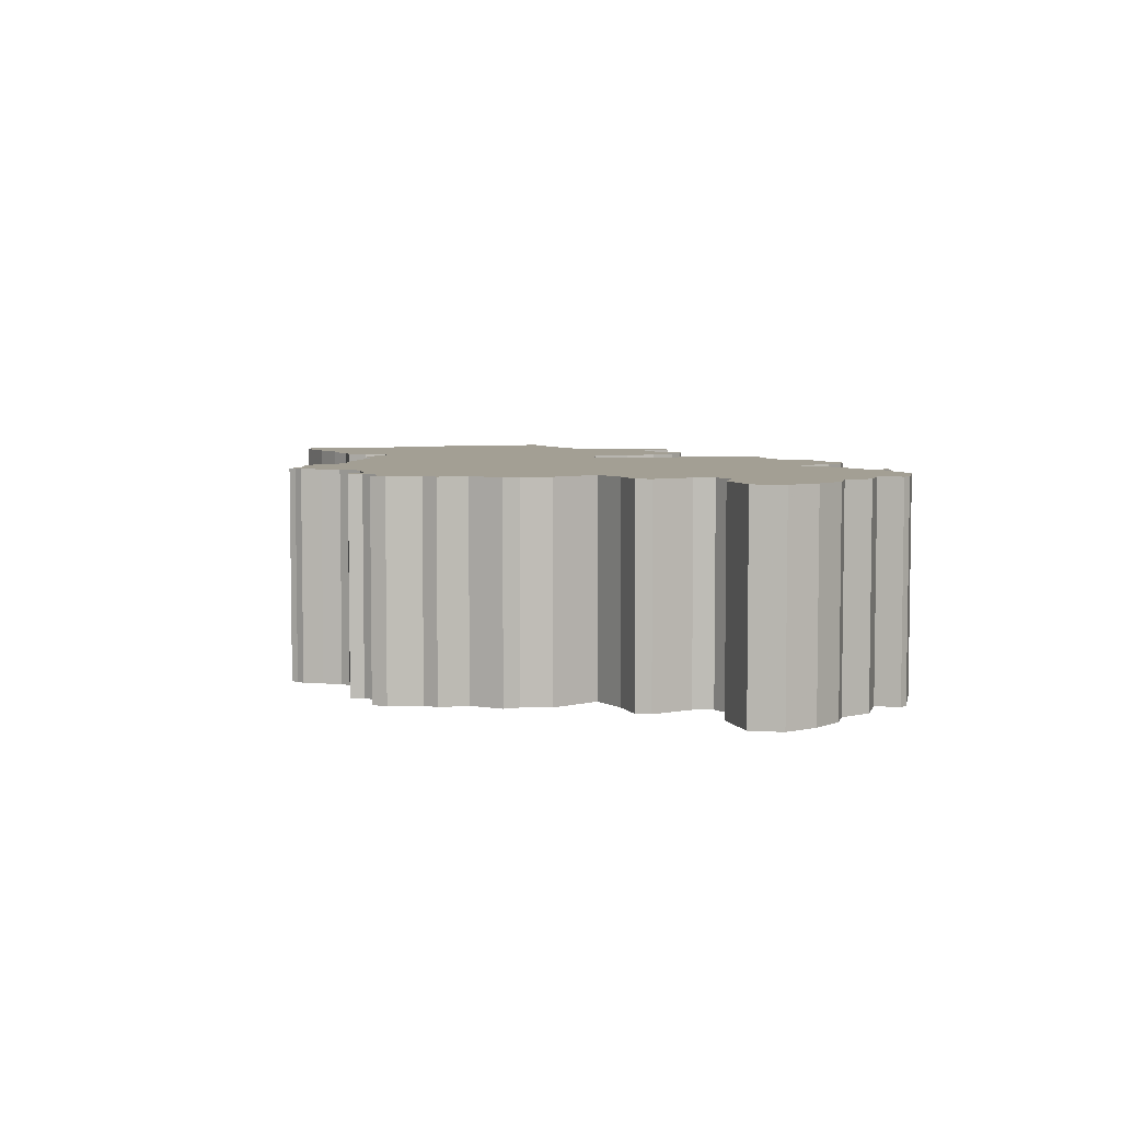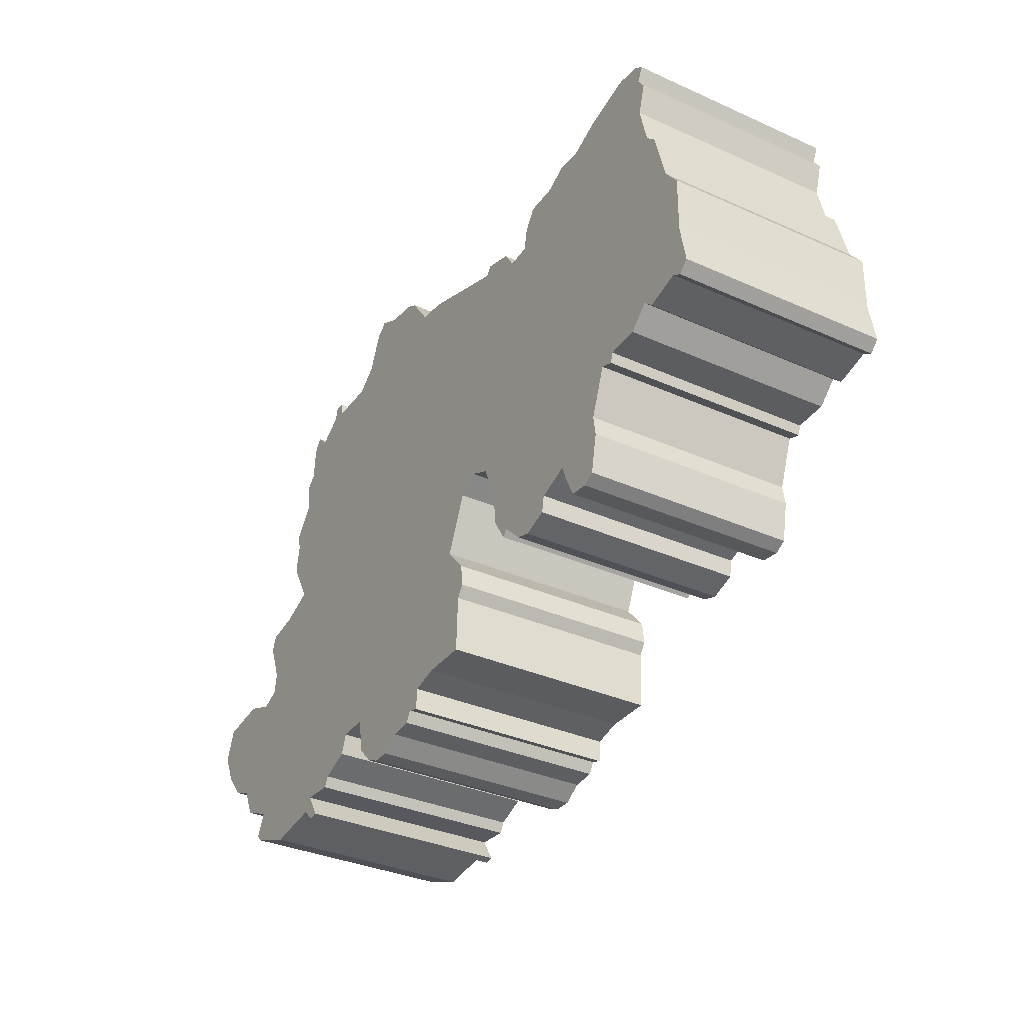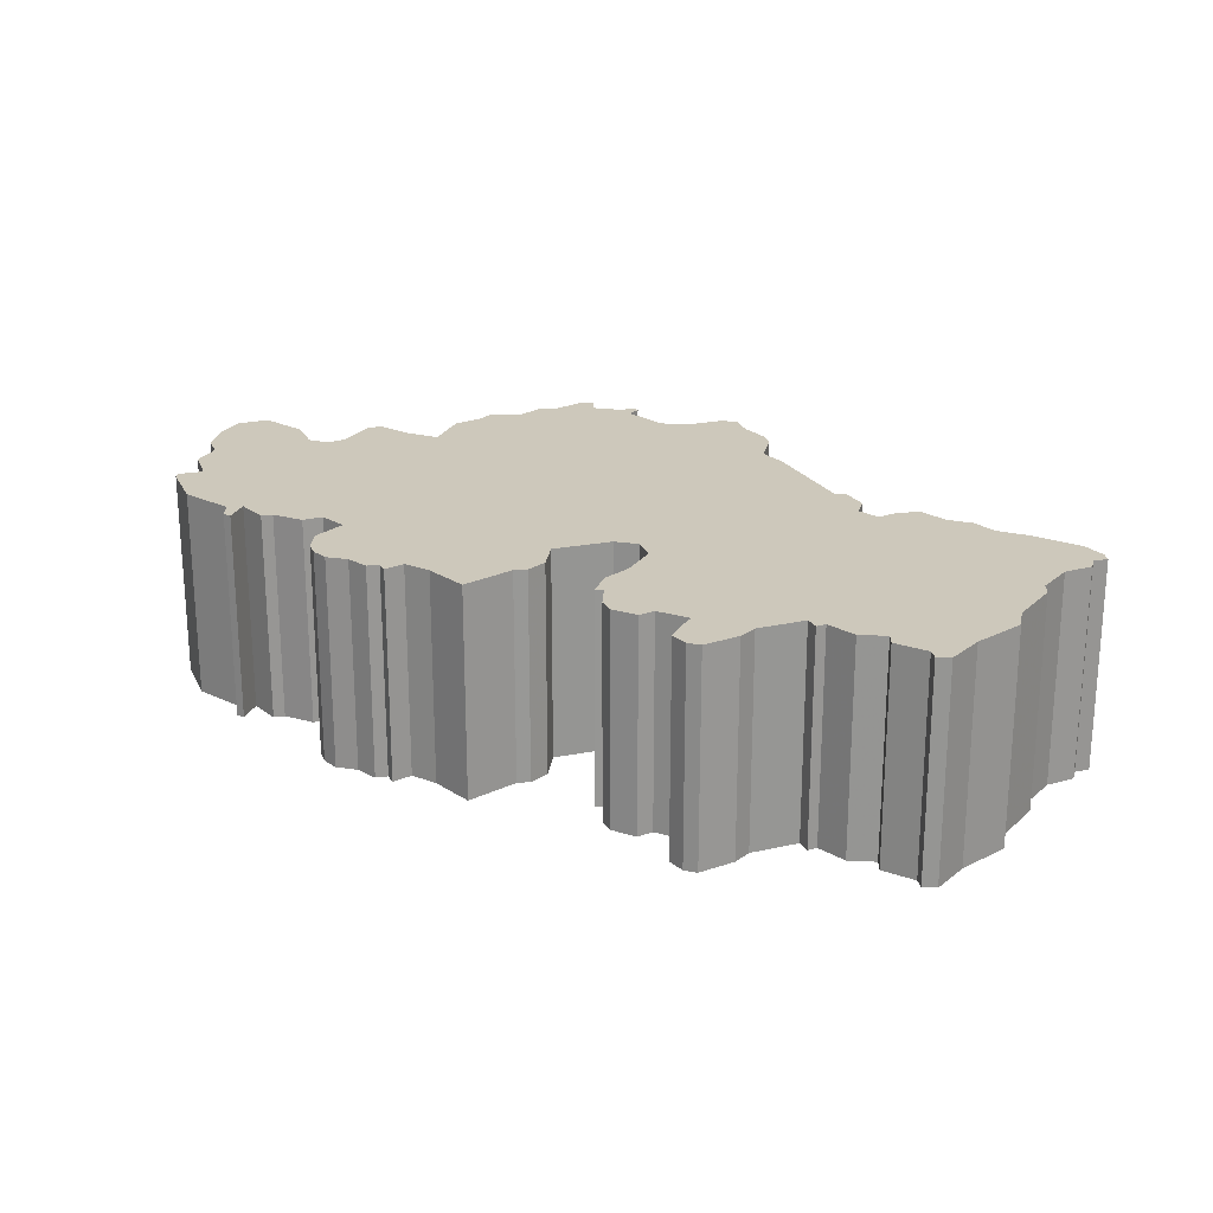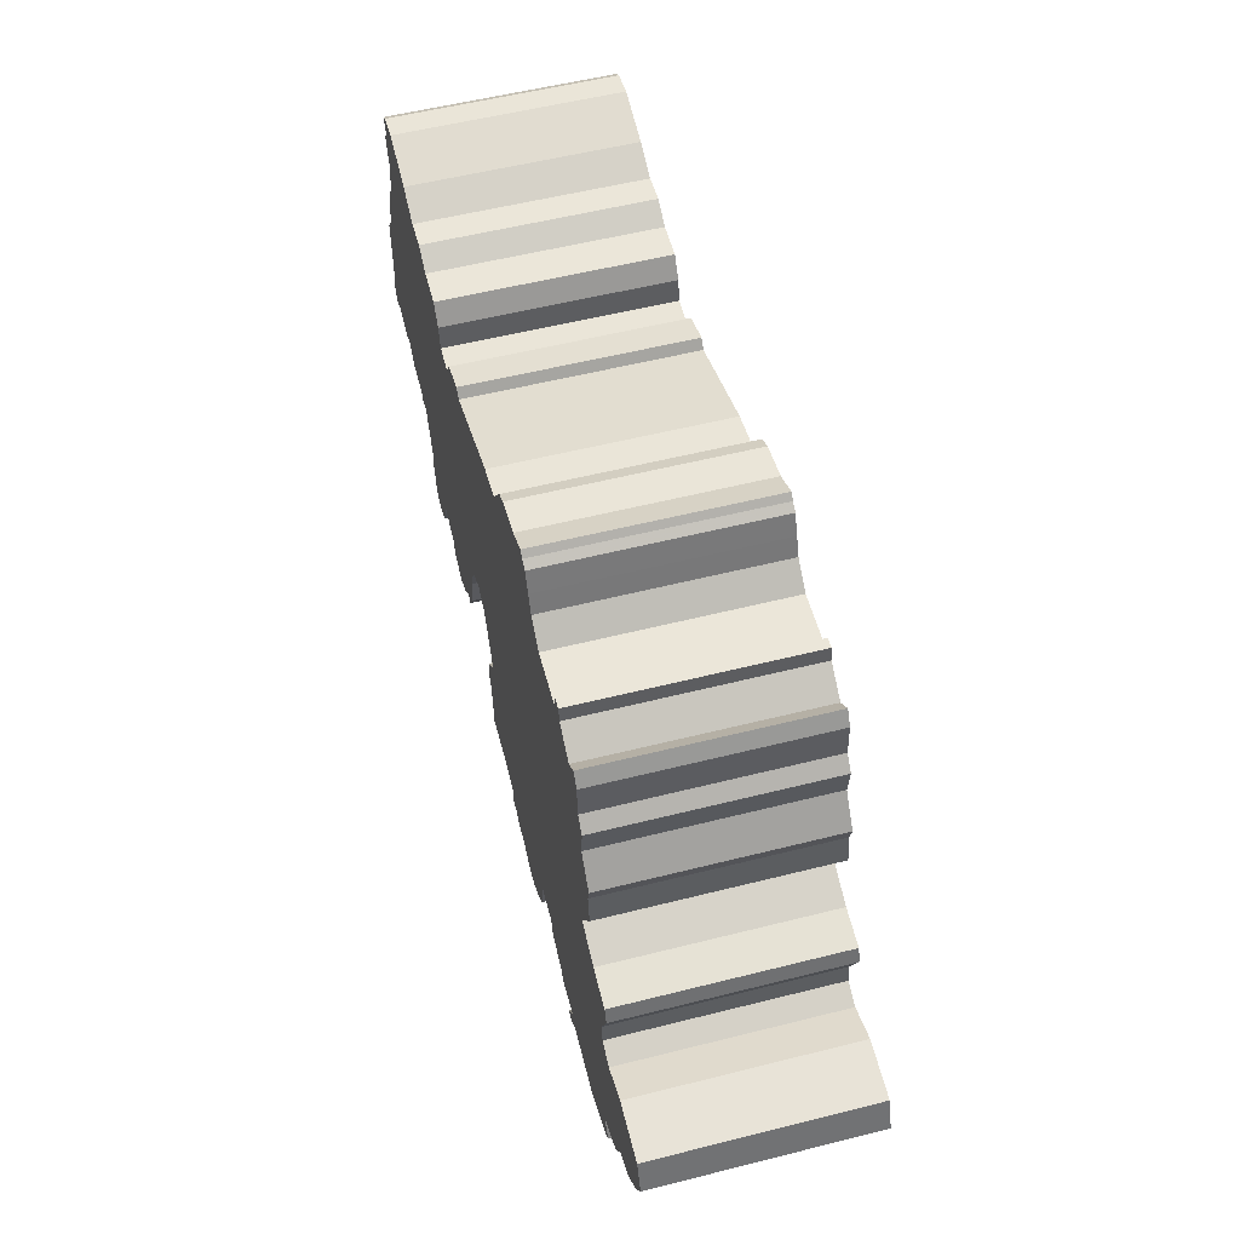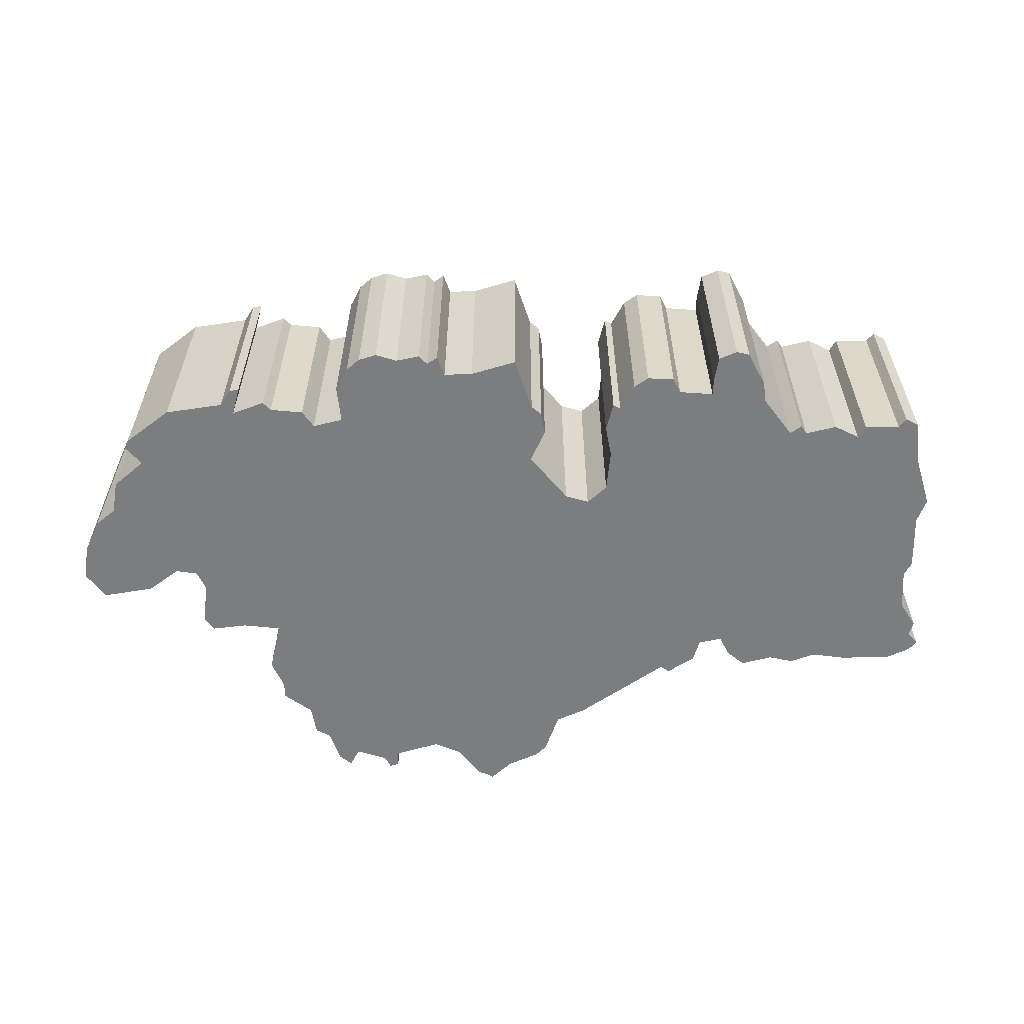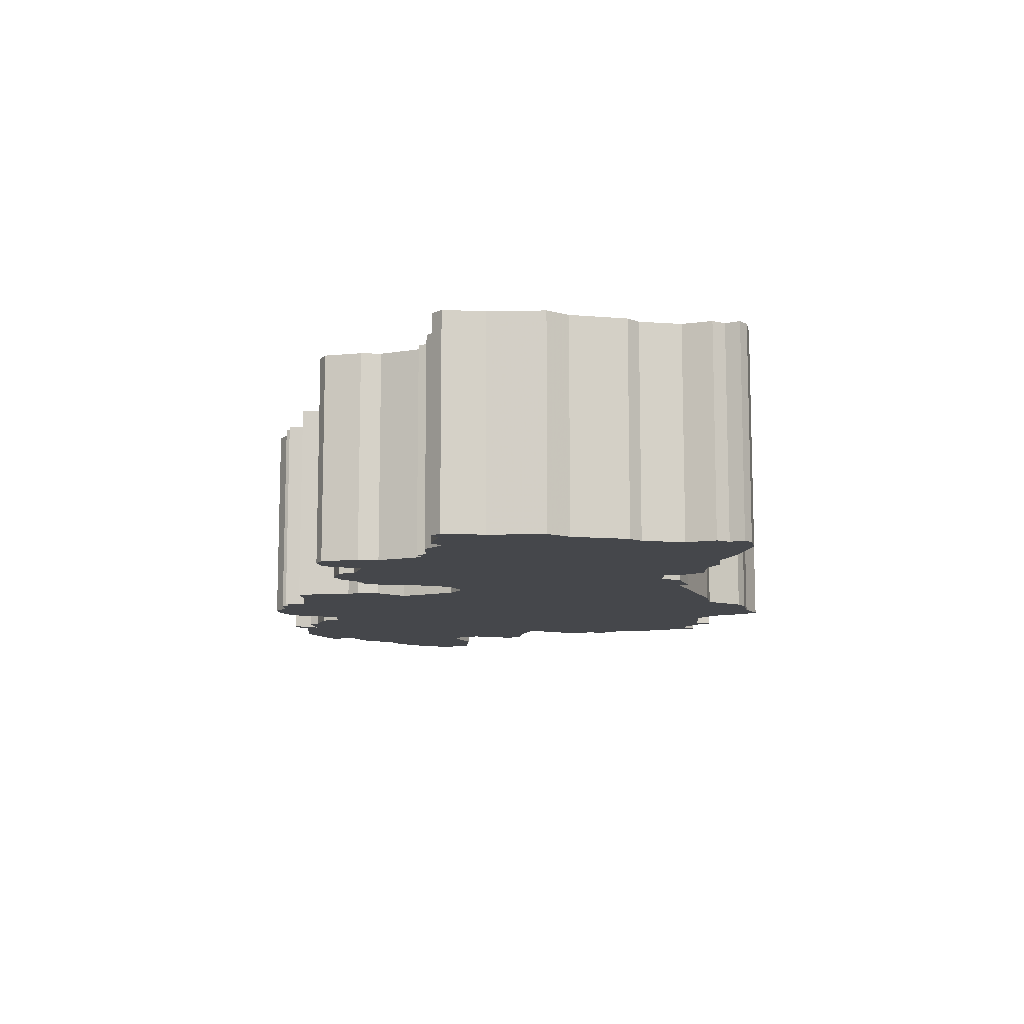
<metadata>
{"format":"obj","ext":"obj","renderer":"f3d","projection":"perspective","resolution":1024,"background":"white","views":[{"elev":5.4,"azim":80.4,"up":"+Y"},{"elev":-34.1,"azim":-121.2,"up":"+Z"},{"elev":21.9,"azim":-132.1,"up":"+Y"},{"elev":55.8,"azim":75.2,"up":"+Z"},{"elev":-59.0,"azim":-163.6,"up":"+Y"},{"elev":-10.5,"azim":-87.2,"up":"+Y"}]}
</metadata>
<code>
o KRONOBERG_Plane.012
v -2.104 -0.3262 9.834
v -0.1771 -0.3262 9.784
v -2.106 -0.3262 9.966
v -0.1896 -0.3262 9.819
v -1.644 -0.3262 9.505
v -1.356 -0.3262 9.599
v -1.839 -0.3262 9.658
v -1.156 -0.3262 9.555
v -1.995 -0.3262 9.705
v -1.462 -0.3262 9.429
v -1.757 -0.3262 9.424
v -1.217 -0.3262 9.438
v -2.098 -0.3262 9.713
v -1.561 -0.3262 9.438
v -1.683 -0.3262 9.414
v -1.262 -0.3262 9.719
v -1.923 -0.3262 9.684
v -1.398 -0.3262 9.465
v -1.767 -0.3262 9.56
v -1.2 -0.3262 9.412
v -2.122 -0.3262 9.736
v -1.568 -0.3262 9.476
v -1.656 -0.3262 9.469
v -1.319 -0.3262 9.692
v -1.846 -0.3262 9.681
v -1.363 -0.3262 9.524
v -1.808 -0.3262 9.669
v -1.211 -0.3262 9.492
v -2.075 -0.3262 9.728
v -1.501 -0.3262 9.416
v -1.729 -0.3262 9.408
v -1.213 -0.3262 9.687
v -1.97 -0.3262 9.728
v -1.412 -0.3262 9.479
v -1.774 -0.3262 9.513
v -0.5549 -0.3262 9.21
v -0.198 -0.3262 9.285
v -0.8692 -0.3262 9.164
v -0.07551 -0.3262 9.65
v -1.013 -0.3262 9.213
v -0.452 -0.3262 9.186
v -0.729 -0.3262 9.311
v -0.209 -0.3262 9.64
v -1.082 -0.3262 9.281
v -0.5088 -0.3262 9.159
v -0.6402 -0.3262 9.264
v -0.07361 -0.3262 9.398
v -0.9705 -0.3262 9.197
v -0.1872 -0.3262 9.216
v -0.7875 -0.3262 9.181
v -0.2162 -0.3262 9.687
v -1.194 -0.3262 9.28
v -0.4732 -0.3262 9.217
v -0.5673 -0.3262 9.234
v -0.1091 -0.3262 9.326
v -0.9136 -0.3262 9.193
v -0.173 -0.3262 9.233
v -0.8248 -0.3262 9.164
v -0.1609 -0.3262 9.617
v -1.017 -0.3262 9.264
v -0.4875 -0.3262 9.154
v -0.6561 -0.3262 9.309
v -0.01676 -0.3262 9.422
v -0.9846 -0.3262 9.223
v -0.3134 -0.3262 9.167
v -0.7449 -0.3262 9.225
v 0.07658 -0.3262 9.563
v 0.04944 -0.3262 9.636
v 0.03969 -0.3262 9.486
v -0.6463 -0.3262 10.36
v -0.3681 -0.3262 10.25
v -1.979 -0.3262 10.41
v -0.3064 -0.3262 10.05
v -1.986 -0.3262 10.27
v -0.4921 -0.3262 10.37
v -1.663 -0.3262 10.36
v -0.3574 -0.3262 9.867
v -2.034 -0.3262 10.15
v -0.5212 -0.3262 10.4
v -0.7163 -0.3262 10.45
v -0.3479 -0.3262 10.15
v -1.987 -0.3262 10.37
v -0.3936 -0.3262 10.36
v -1.801 -0.3262 10.39
v -0.2726 -0.3262 9.832
v -2.069 -0.3262 10.02
v -0.5313 -0.3262 10.36
v -0.699 -0.3262 10.41
v -0.3403 -0.3262 10.22
v -2.002 -0.3262 10.4
v -0.3729 -0.3262 10.33
v -1.919 -0.3262 10.42
v -0.2963 -0.3262 9.977
v -2.008 -0.3262 10.17
v -0.4986 -0.3262 10.4
v -0.7352 -0.3262 10.5
v -0.297 -0.3262 10.09
v -2.006 -0.3262 10.34
v -0.4286 -0.3262 10.33
v -1.726 -0.3262 10.36
v -1.317 -0.3262 10.28
v -1.494 -0.3262 10.24
v -0.9063 -0.3262 10.48
v -1.534 -0.3262 10.33
v -0.7647 -0.3262 10.52
v -1.407 -0.3262 10.28
v -0.998 -0.3262 10.38
v -1.61 -0.3262 10.34
v -0.7526 -0.3262 10.51
v -1.333 -0.3262 10.3
v -1.072 -0.3262 10.37
v -1.504 -0.3262 10.29
v -0.8248 -0.3262 10.49
v -1.437 -0.3262 10.23
v -0.9379 -0.3262 10.46
v -2.104 0.1738 9.834
v -0.1771 0.1738 9.784
v -2.106 0.1738 9.966
v -0.1896 0.1738 9.819
v -1.644 0.1738 9.505
v -1.356 0.1738 9.599
v -1.839 0.1738 9.658
v -1.156 0.1738 9.555
v -1.995 0.1738 9.705
v -1.462 0.1738 9.429
v -1.757 0.1738 9.424
v -1.217 0.1738 9.438
v -2.098 0.1738 9.713
v -1.561 0.1738 9.438
v -1.683 0.1738 9.414
v -1.262 0.1738 9.719
v -1.923 0.1738 9.684
v -1.398 0.1738 9.465
v -1.767 0.1738 9.56
v -1.2 0.1738 9.412
v -2.122 0.1738 9.736
v -1.568 0.1738 9.476
v -1.656 0.1738 9.469
v -1.319 0.1738 9.692
v -1.846 0.1738 9.681
v -1.363 0.1738 9.524
v -1.808 0.1738 9.669
v -1.211 0.1738 9.492
v -2.075 0.1738 9.728
v -1.501 0.1738 9.416
v -1.729 0.1738 9.408
v -1.213 0.1738 9.687
v -1.97 0.1738 9.728
v -1.412 0.1738 9.479
v -1.774 0.1738 9.513
v -0.5549 0.1738 9.21
v -0.198 0.1738 9.285
v -0.8692 0.1738 9.164
v -0.07551 0.1738 9.65
v -1.013 0.1738 9.213
v -0.452 0.1738 9.186
v -0.729 0.1738 9.311
v -0.209 0.1738 9.64
v -1.082 0.1738 9.281
v -0.5088 0.1738 9.159
v -0.6402 0.1738 9.264
v -0.07361 0.1738 9.398
v -0.9705 0.1738 9.197
v -0.1872 0.1738 9.216
v -0.7875 0.1738 9.181
v -0.2162 0.1738 9.687
v -1.194 0.1738 9.28
v -0.4732 0.1738 9.217
v -0.5673 0.1738 9.234
v -0.1091 0.1738 9.326
v -0.9136 0.1738 9.193
v -0.173 0.1738 9.233
v -0.8248 0.1738 9.164
v -0.1609 0.1738 9.617
v -1.017 0.1738 9.264
v -0.4875 0.1738 9.154
v -0.6561 0.1738 9.309
v -0.01676 0.1738 9.422
v -0.9846 0.1738 9.223
v -0.3134 0.1738 9.167
v -0.7449 0.1738 9.225
v 0.07658 0.1738 9.563
v 0.04944 0.1738 9.636
v 0.03969 0.1738 9.486
v -0.6463 0.1738 10.36
v -0.3681 0.1738 10.25
v -1.979 0.1738 10.41
v -0.3064 0.1738 10.05
v -1.986 0.1738 10.27
v -0.4921 0.1738 10.37
v -1.663 0.1738 10.36
v -0.3574 0.1738 9.867
v -2.034 0.1738 10.15
v -0.5212 0.1738 10.4
v -0.7163 0.1738 10.45
v -0.3479 0.1738 10.15
v -1.987 0.1738 10.37
v -0.3936 0.1738 10.36
v -1.801 0.1738 10.39
v -0.2726 0.1738 9.832
v -2.069 0.1738 10.02
v -0.5313 0.1738 10.36
v -0.699 0.1738 10.41
v -0.3403 0.1738 10.22
v -2.002 0.1738 10.4
v -0.3729 0.1738 10.33
v -1.919 0.1738 10.42
v -0.2963 0.1738 9.977
v -2.008 0.1738 10.17
v -0.4986 0.1738 10.4
v -0.7352 0.1738 10.5
v -0.297 0.1738 10.09
v -2.006 0.1738 10.34
v -0.4286 0.1738 10.33
v -1.726 0.1738 10.36
v -1.317 0.1738 10.28
v -1.494 0.1738 10.24
v -0.9063 0.1738 10.48
v -1.534 0.1738 10.33
v -0.7647 0.1738 10.52
v -1.407 0.1738 10.28
v -0.998 0.1738 10.38
v -1.61 0.1738 10.34
v -0.7526 0.1738 10.51
v -1.333 0.1738 10.3
v -1.072 0.1738 10.37
v -1.504 0.1738 10.29
v -0.8248 0.1738 10.49
v -1.437 0.1738 10.23
v -0.9379 0.1738 10.46
f 45 61 41
f 53 45 41
f 56 38 58
f 56 58 50
f 41 65 49
f 56 50 66
f 53 41 49
f 48 56 66
f 64 48 66
f 54 36 53
f 60 40 64
f 53 49 57
f 54 53 57
f 60 64 66
f 60 66 42
f 54 57 37
f 46 54 37
f 62 46 37
f 44 60 42
f 20 52 44
f 20 44 42
f 62 37 55
f 42 62 55
f 20 42 55
f 20 55 47
f 20 47 63
f 11 31 15
f 12 20 63
f 11 15 23
f 14 30 10
f 12 63 69
f 35 11 23
f 14 10 34
f 22 14 34
f 28 12 69
f 34 18 26
f 35 23 5
f 5 22 34
f 5 34 26
f 28 69 67
f 8 28 67
f 35 5 26
f 19 35 26
f 19 26 6
f 32 8 67
f 27 19 6
f 32 67 59
f 67 68 59
f 27 6 24
f 32 59 43
f 68 39 59
f 32 43 51
f 25 7 27
f 25 27 24
f 17 25 24
f 33 17 24
f 16 32 51
f 16 51 2
f 33 24 16
f 29 9 33
f 21 13 29
f 33 16 2
f 21 29 33
f 21 33 2
f 1 21 2
f 1 2 4
f 1 4 85
f 1 85 77
f 3 1 77
f 3 77 93
f 3 93 86
f 93 73 86
f 73 78 86
f 73 97 78
f 97 81 78
f 81 94 78
f 81 89 94
f 114 74 94
f 89 114 94
f 89 71 114
f 114 102 74
f 71 106 114
f 102 112 74
f 71 101 106
f 71 99 101
f 71 91 99
f 112 98 74
f 101 110 106
f 99 111 101
f 112 104 98
f 99 70 111
f 99 87 70
f 99 75 87
f 91 83 99
f 104 108 98
f 108 76 98
f 100 82 98
f 76 100 98
f 100 84 82
f 70 88 111
f 75 79 87
f 84 90 82
f 88 107 111
f 75 95 79
f 88 115 107
f 84 92 90
f 92 72 90
f 88 80 115
f 80 96 115
f 96 103 115
f 96 113 103
f 109 105 113
f 96 109 113
f 156 176 160
f 156 160 168
f 173 153 171
f 165 173 171
f 164 180 156
f 181 165 171
f 164 156 168
f 181 171 163
f 181 163 179
f 168 151 169
f 179 155 175
f 172 164 168
f 172 168 169
f 181 179 175
f 157 181 175
f 152 172 169
f 152 169 161
f 152 161 177
f 157 175 159
f 159 167 135
f 157 159 135
f 170 152 177
f 170 177 157
f 170 157 135
f 162 170 135
f 178 162 135
f 130 146 126
f 178 135 127
f 138 130 126
f 125 145 129
f 184 178 127
f 138 126 150
f 149 125 129
f 149 129 137
f 184 127 143
f 141 133 149
f 120 138 150
f 149 137 120
f 141 149 120
f 182 184 143
f 182 143 123
f 141 120 150
f 141 150 134
f 121 141 134
f 182 123 147
f 121 134 142
f 174 182 147
f 174 183 182
f 139 121 142
f 158 174 147
f 174 154 183
f 166 158 147
f 142 122 140
f 139 142 140
f 139 140 132
f 139 132 148
f 166 147 131
f 117 166 131
f 131 139 148
f 148 124 144
f 144 128 136
f 117 131 148
f 148 144 136
f 117 148 136
f 117 136 116
f 119 117 116
f 200 119 116
f 192 200 116
f 118 192 116
f 118 208 192
f 118 201 208
f 201 188 208
f 201 193 188
f 193 212 188
f 193 196 212
f 193 209 196
f 209 204 196
f 209 189 229
f 209 229 204
f 229 186 204
f 189 217 229
f 229 221 186
f 189 227 217
f 221 216 186
f 216 214 186
f 214 206 186
f 189 213 227
f 221 225 216
f 216 226 214
f 213 219 227
f 226 185 214
f 185 202 214
f 202 190 214
f 214 198 206
f 213 223 219
f 213 191 223
f 213 197 215
f 213 215 191
f 197 199 215
f 226 203 185
f 202 194 190
f 197 205 199
f 226 222 203
f 194 210 190
f 222 230 203
f 205 207 199
f 205 187 207
f 230 195 203
f 230 211 195
f 230 218 211
f 218 228 211
f 228 220 224
f 228 224 211
f 143 127 12 28
f 204 186 71 89
f 28 8 123 143
f 57 49 164 172
f 110 101 216 225
f 172 152 37 57
f 86 78 193 201
f 25 17 132 140
f 201 118 3 86
f 230 222 107 115
f 140 122 7 25
f 54 46 161 169
f 99 83 198 214
f 169 151 36 54
f 214 190 75 99
f 137 129 14 22
f 69 63 178 184
f 227 219 104 112
f 22 5 120 137
f 51 43 158 166
f 96 80 195 211
f 35 19 134 150
f 223 191 76 108
f 150 126 11 35
f 179 163 48 64
f 224 220 105 109
f 4 2 117 119
f 64 40 155 179
f 93 77 192 208
f 32 16 131 147
f 208 188 73 93
f 147 123 8 32
f 61 45 160 176
f 229 217 102 114
f 176 156 41 61
f 205 197 82 90
f 29 13 128 144
f 90 72 187 205
f 144 124 9 29
f 173 165 50 58
f 226 216 101 111
f 58 38 153 173
f 87 79 194 202
f 26 18 133 141
f 202 185 70 87
f 141 121 6 26
f 170 162 47 55
f 215 199 84 100
f 55 37 152 170
f 100 76 191 215
f 23 15 130 138
f 68 67 182 183
f 113 105 220 228
f 138 120 5 23
f 167 159 44 52
f 212 196 81 97
f 52 20 135 167
f 97 73 188 212
f 20 12 127 135
f 180 164 49 65
f 225 221 106 110
f 1 3 118 116
f 65 41 156 180
f 209 193 78 94
f 148 132 17 33
f 94 74 189 209
f 33 9 124 148
f 177 161 46 62
f 115 103 218 230
f 166 117 2 51
f 62 42 157 177
f 206 198 83 91
f 30 14 129 145
f 91 71 186 206
f 145 125 10 30
f 174 158 43 59
f 112 102 217 227
f 59 39 154 174
f 203 195 80 88
f 142 134 19 27
f 88 70 185 203
f 27 7 122 142
f 56 48 163 171
f 109 96 211 224
f 171 153 38 56
f 200 192 77 85
f 139 131 16 24
f 184 182 67 69
f 114 106 221 229
f 24 6 121 139
f 168 160 45 53
f 98 82 197 213
f 53 36 151 168
f 213 189 74 98
f 136 128 13 21
f 66 50 165 181
f 111 107 222 226
f 21 1 116 136
f 181 157 42 66
f 210 194 79 95
f 149 133 18 34
f 95 75 190 210
f 34 10 125 149
f 63 47 162 178
f 108 104 219 223
f 85 4 119 200
f 183 154 39 68
f 92 84 199 207
f 146 130 15 31
f 207 187 72 92
f 31 11 126 146
f 60 44 159 175
f 228 218 103 113
f 175 155 40 60
f 89 81 196 204

</code>
